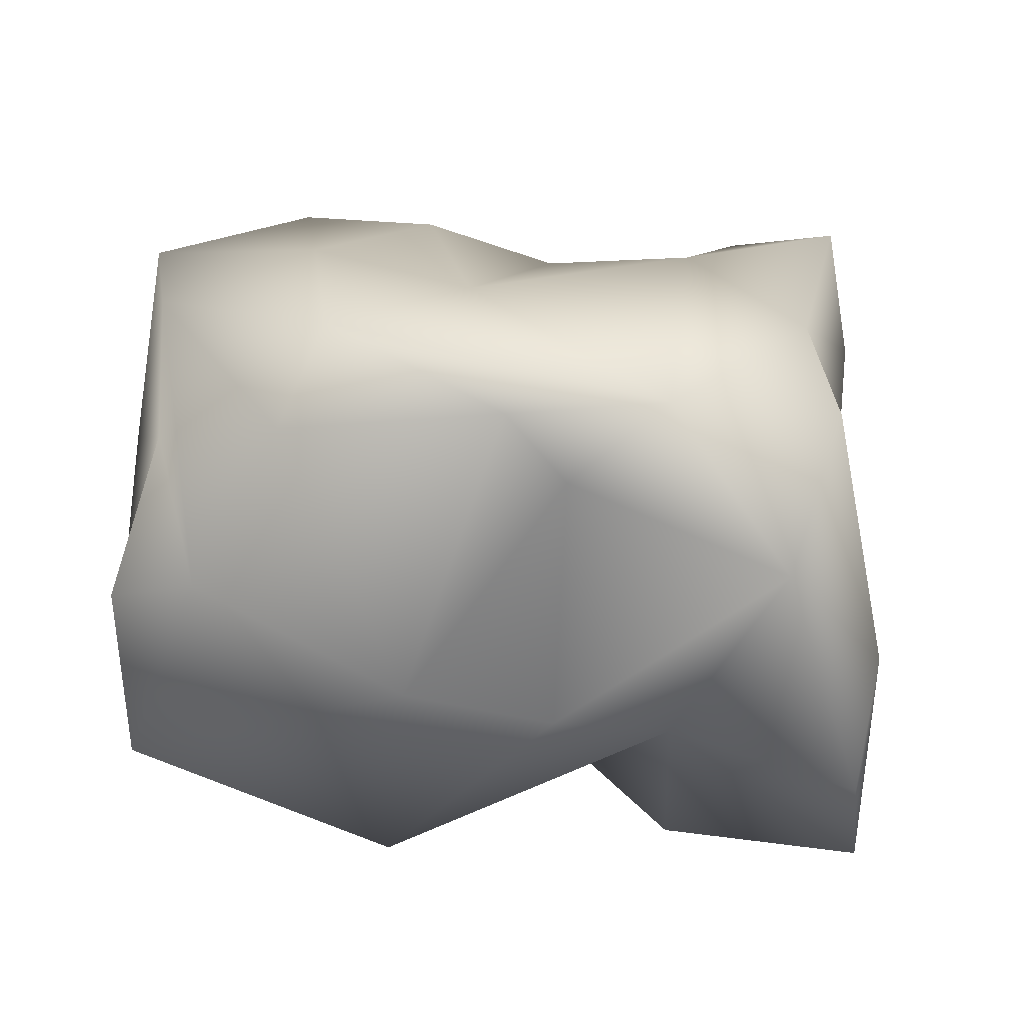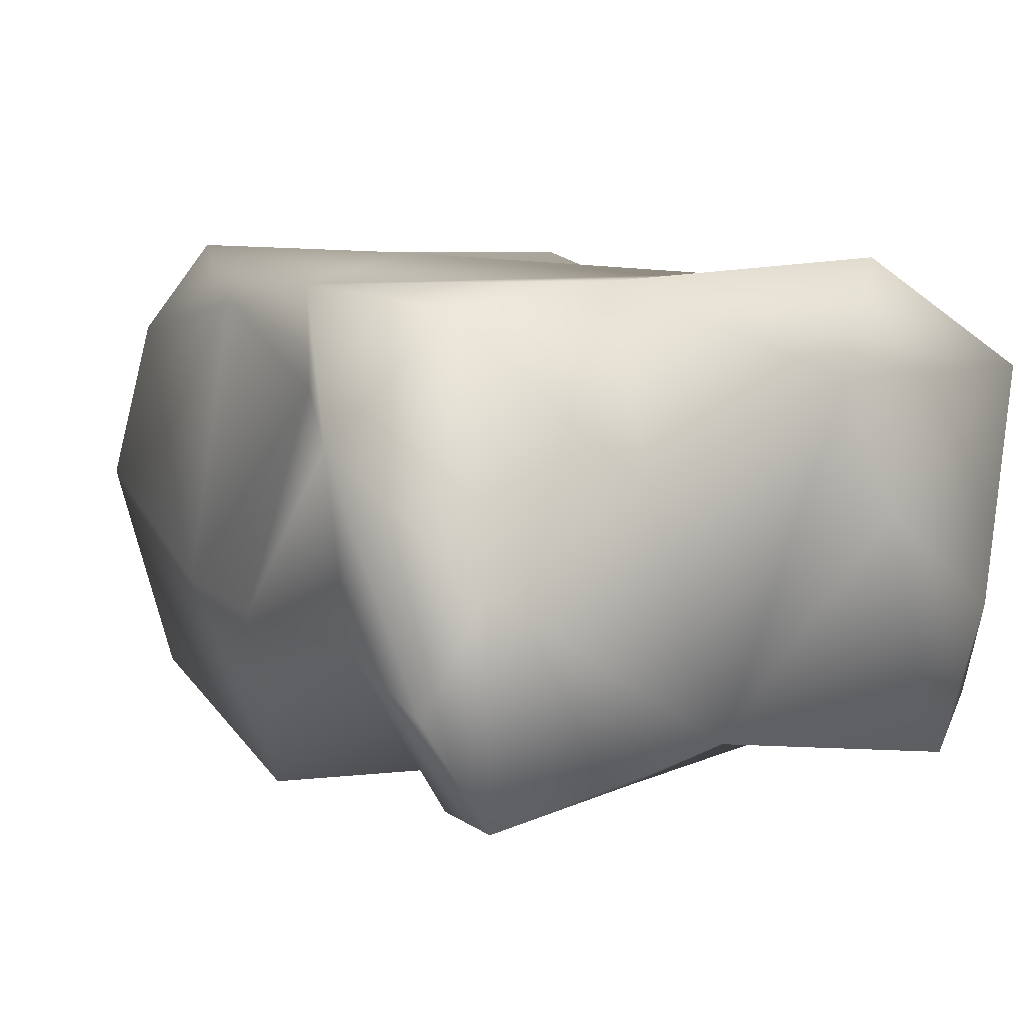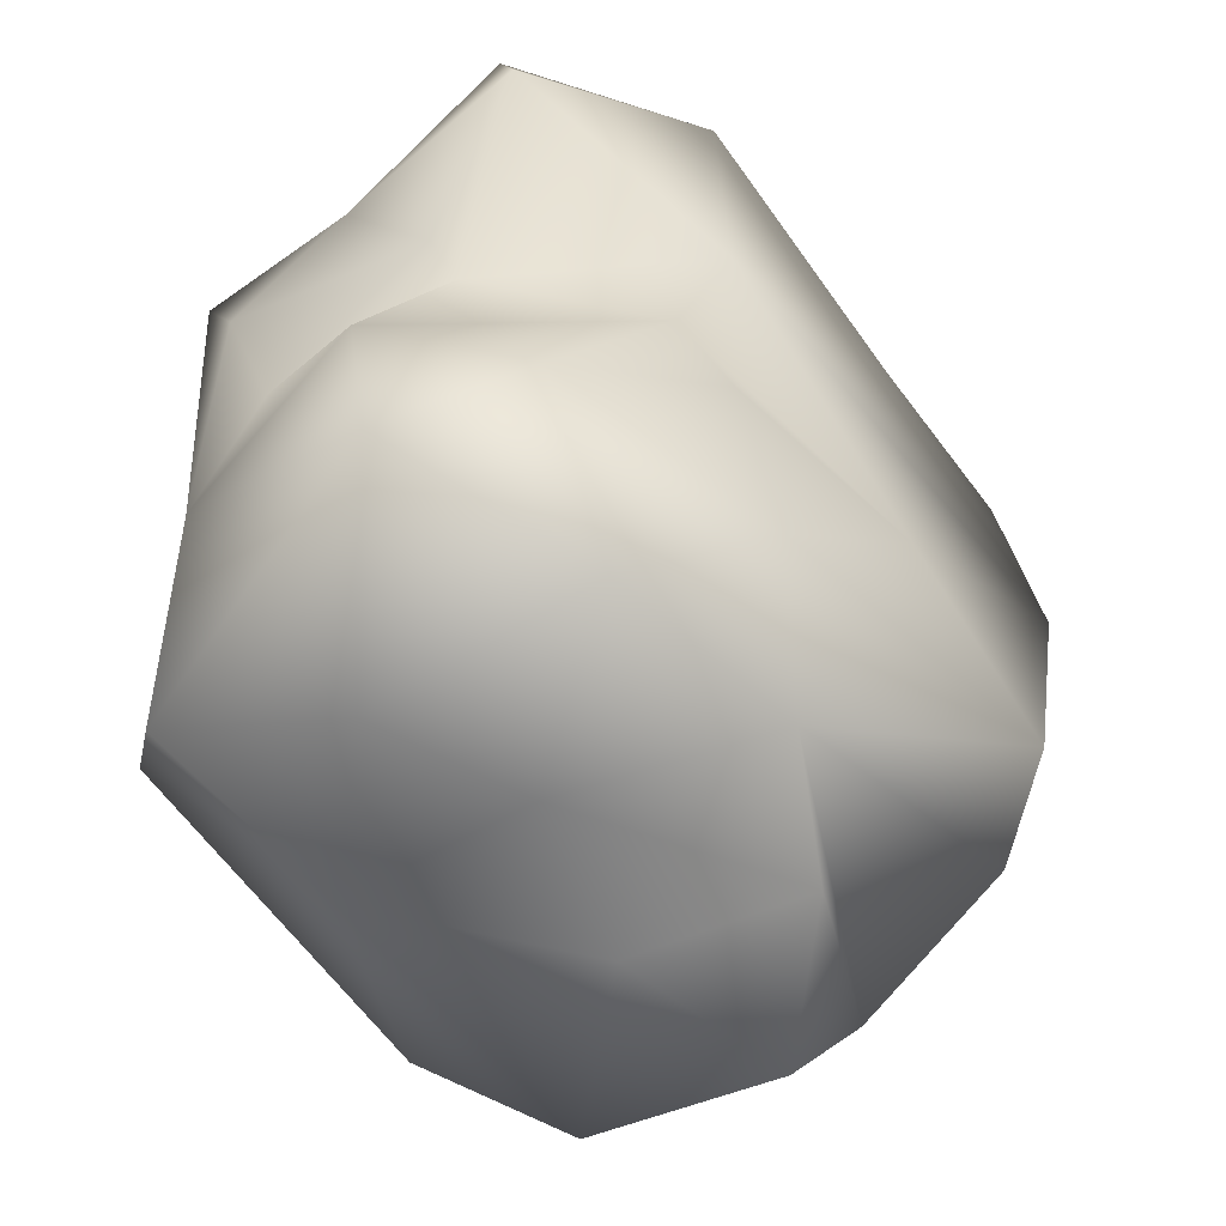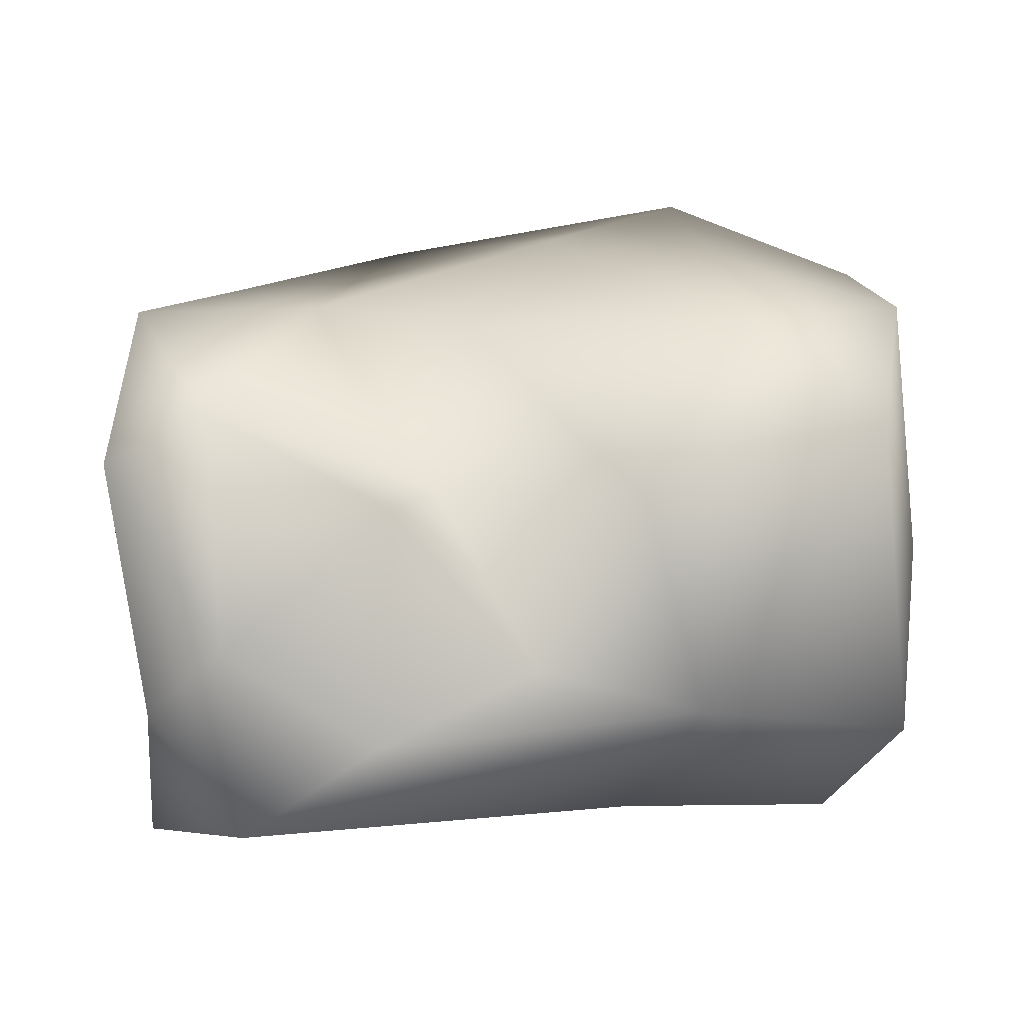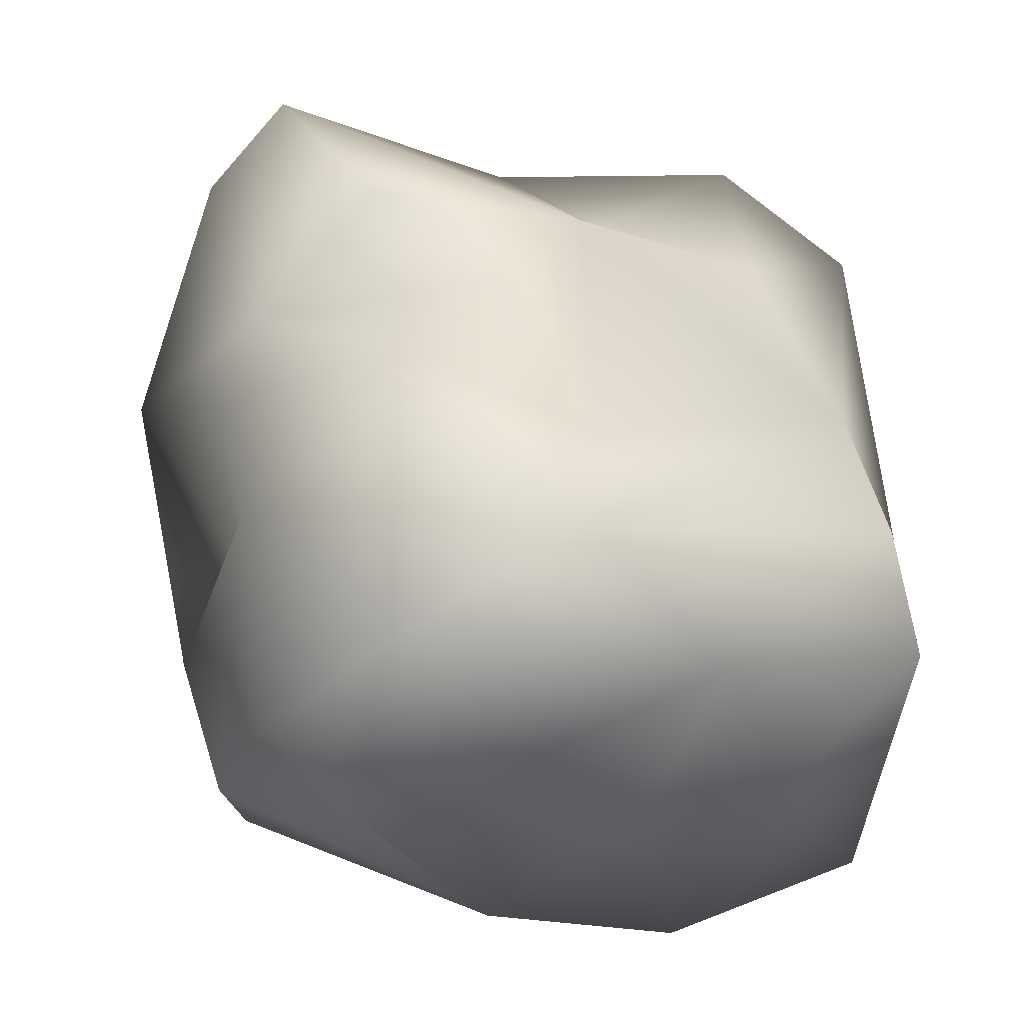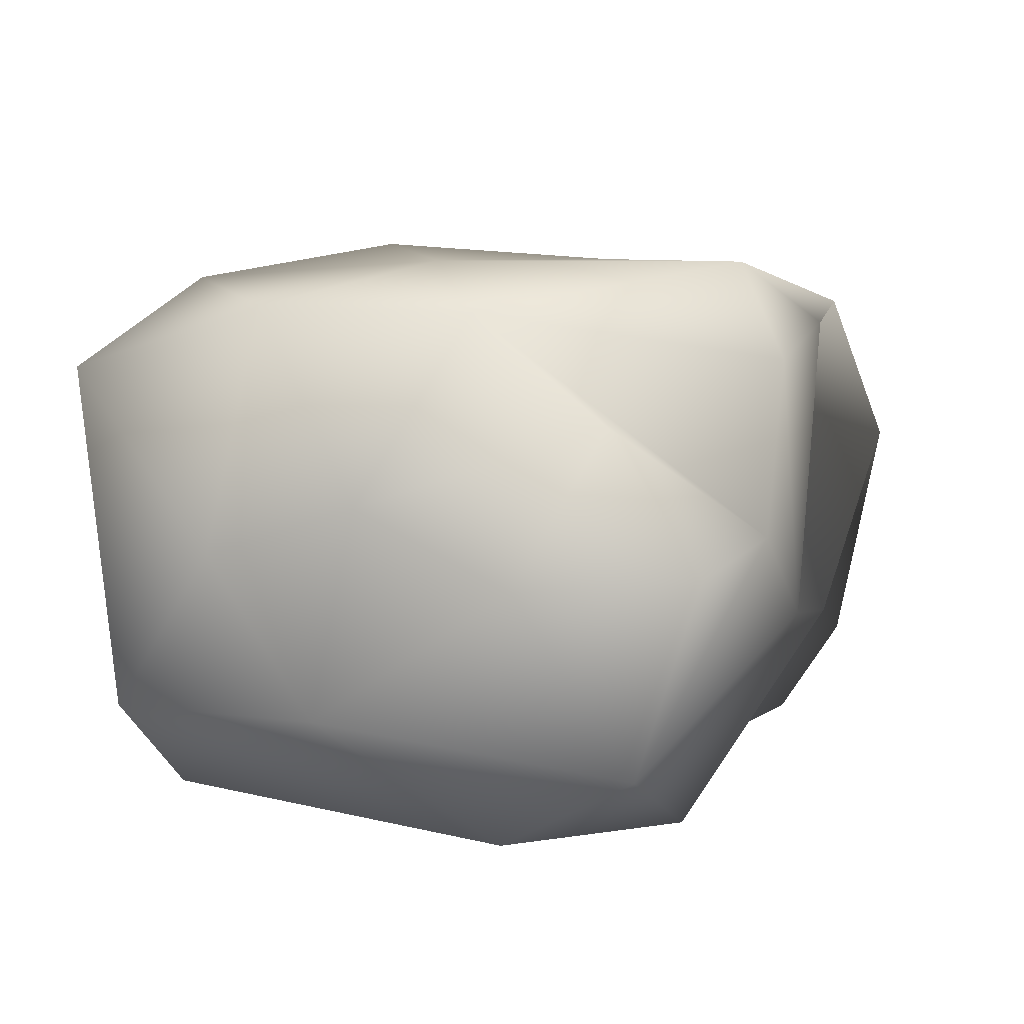
<metadata>
{"format":"obj","ext":"obj","renderer":"f3d","projection":"perspective","resolution":1024,"background":"white","views":[{"elev":19.8,"azim":-105.2,"up":"+Y"},{"elev":1.0,"azim":-46.8,"up":"+Y"},{"elev":-48.0,"azim":138.4,"up":"+Z"},{"elev":16.1,"azim":76.8,"up":"+Y"},{"elev":-54.2,"azim":-13.0,"up":"+Z"},{"elev":10.2,"azim":-179.2,"up":"+Y"}]}
</metadata>
<code>
o ROCK_SMALL01_Rock_Small01_high.001
v -0.4809 0.2973 2.25
v -2.19 -0.1408 1.835
v 0.00732 -0.1292 1.027
v -1.457 -0.1817 0.7323
v -0.3273 0.01016 0.3628
v 0.09549 0.04492 -1.387
v -1.222 -0.1727 -1.182
v 0.1358 0.4336 1.832
v -0.01654 0.05645 -2.415
v 1.938 0.2792 -0.2912
v 1.374 0.1635 1.364
v 2.092 0.2315 -1.596
v 1.267 0.1386 2.741
v 2.279 0.4558 2.271
v 1.159 0.8617 -2.453
v 2.433 0.8539 -2.006
v -0.8362 0.5922 -2.844
v 1.81 1.88 -2.273
v -1.224 1.871 -2.954
v -0.08335 1.743 -2.724
v 0.8776 2.22 -2.509
v -0.6644 2.723 -2.535
v 1.46 3.424 -2.224
v 2.693 2.986 -1.684
v 0.1582 3.399 -2.37
v -2.12 0.898 0.5134
v -1.643 2.04 -2.489
v -1.973 1.294 -1.227
v -2.801 2.177 1.044
v -1.872 2.585 -0.1217
v -2.249 1.109 -0.3119
v -1.776 3.069 -1.942
v -2.149 3.167 -0.6048
v -2.357 3.22 0.3916
v -2.588 0.545 1.645
v -2.275 1.317 1.903
v 1.767 1.123 2.778
v 0.8172 1.748 2.645
v -1.018 1.944 2.079
v -2.233 3.009 1.572
v -1.042 3.242 1.798
v 0.2903 2.639 2.661
v 1.799 2.762 2.977
v 0.6054 3.445 2.637
v 2.572 1.143 -0.6051
v 2.427 1.022 1.439
v 2.333 1.417 0.4129
v 2.053 1.586 2.343
v 1.974 2.4 1.251
v 2.537 2.534 -0.2294
v 1.8 2.479 0.9459
v 1.937 3.077 2.367
v 1.974 3.502 -1.029
v 0.8506 3.312 0.5454
v 0.453 3.391 1.464
v 0.7665 3.676 -0.3641
v -0.6964 3.581 -0.4519
v -1.529 3.65 -1.581
v 0.4126 3.631 -1.271
f 1 2 3
f 2 4 3
f 5 6 3
f 7 6 5
f 1 3 8
f 7 9 6
f 3 4 5
f 3 10 11
f 3 6 10
f 10 6 9
f 8 3 11
f 10 9 12
f 13 8 11
f 8 13 1
f 14 13 11
f 11 10 14
f 9 15 12
f 15 16 12
f 9 17 15
f 18 16 15
f 19 20 17
f 21 15 20
f 18 15 21
f 19 22 20
f 21 20 22
f 23 18 21
f 23 24 18
f 21 22 25
f 15 17 20
f 24 16 18
f 25 23 21
f 26 4 2
f 27 17 28
f 29 30 31
f 32 27 28
f 33 32 28
f 33 30 34
f 7 28 17
f 26 2 35
f 7 26 31
f 31 28 7
f 27 19 17
f 31 26 29
f 26 35 29
f 31 30 28
f 28 30 33
f 29 34 30
f 4 26 5
f 36 2 1
f 13 37 38
f 36 1 39
f 29 35 36
f 36 39 40
f 40 39 41
f 41 39 42
f 43 44 42
f 35 2 36
f 13 38 1
f 42 39 1
f 42 1 38
f 38 37 43
f 29 36 40
f 38 43 42
f 41 42 44
f 45 46 14
f 45 47 46
f 48 37 14
f 48 46 49
f 45 24 50
f 49 47 51
f 51 47 50
f 49 52 48
f 43 48 52
f 12 45 10
f 10 45 14
f 45 12 16
f 48 14 46
f 47 49 46
f 47 45 50
f 45 16 24
f 43 37 48
f 24 53 50
f 54 51 50
f 51 55 52
f 27 22 19
f 40 34 29
f 56 54 53
f 27 25 22
f 32 25 27
f 44 52 55
f 54 57 55
f 41 34 40
f 34 41 55
f 55 57 34
f 34 57 58
f 23 25 59
f 59 58 57
f 53 54 50
f 52 49 51
f 55 51 54
f 53 24 23
f 54 56 57
f 33 58 32
f 41 44 55
f 33 34 58
f 56 59 57
f 56 53 59
f 32 58 25
f 59 53 23
f 58 59 25
f 7 17 9
f 26 7 5
f 13 14 37
f 44 43 52

</code>
